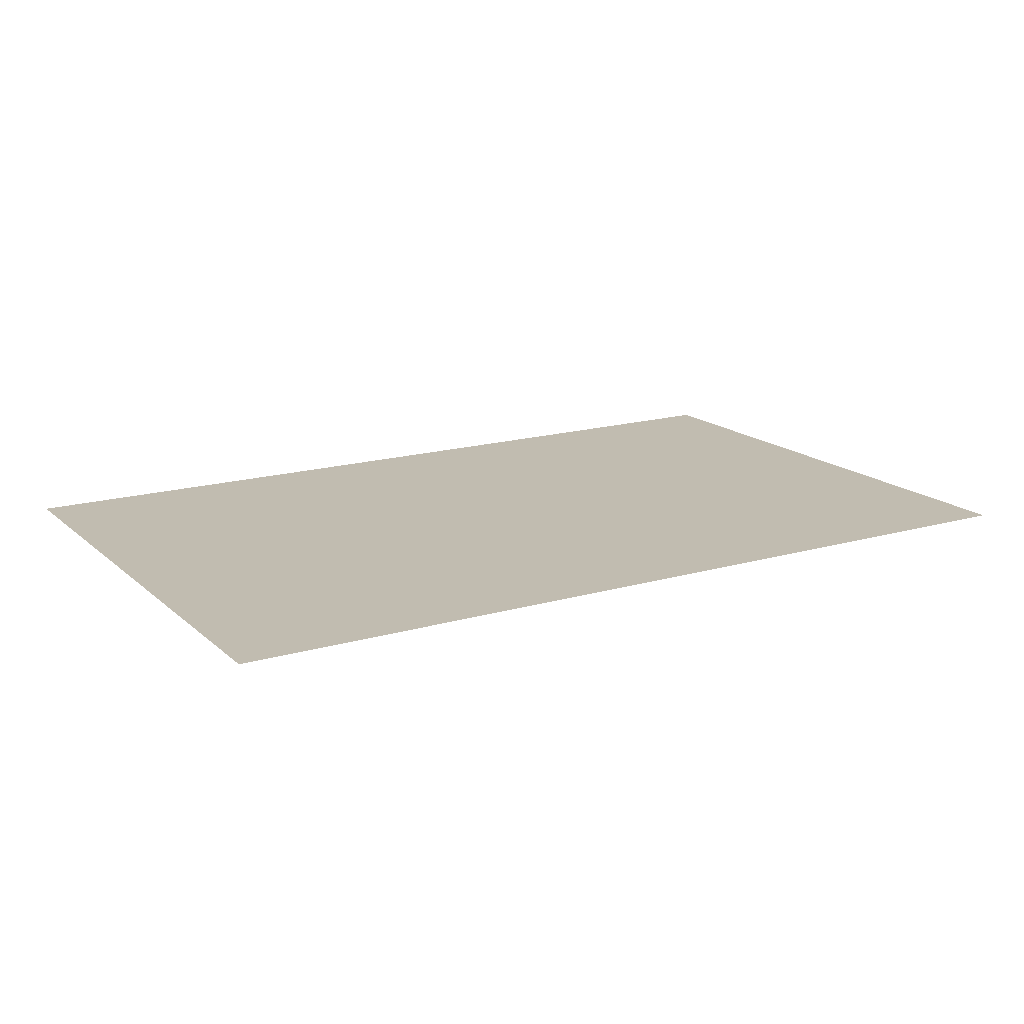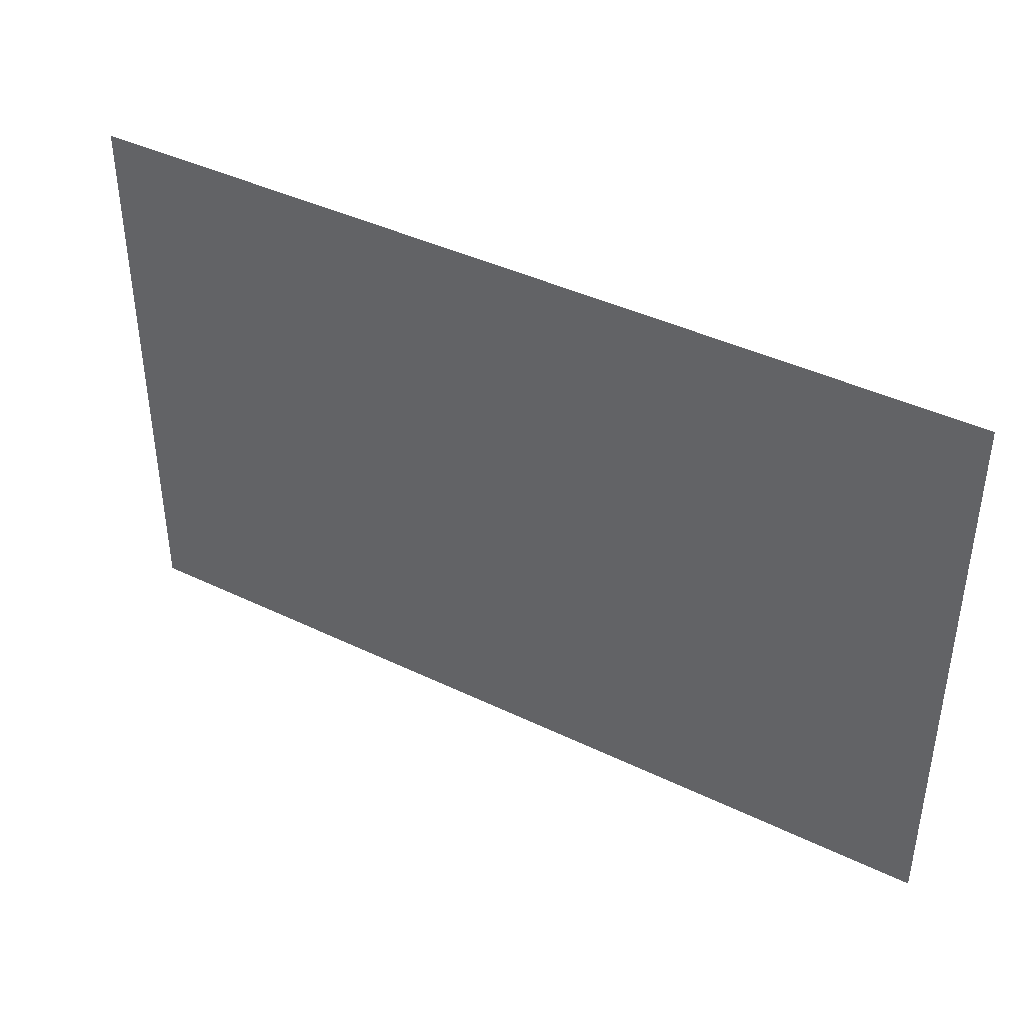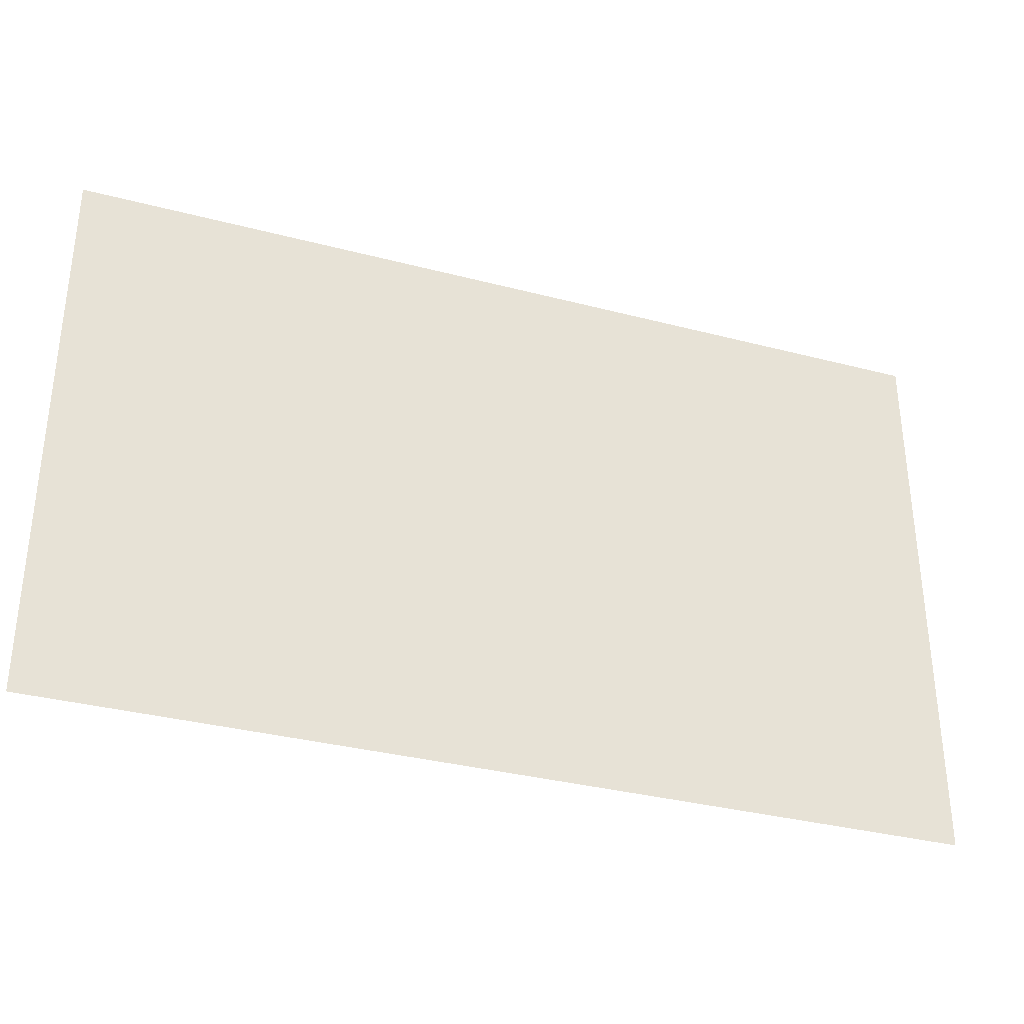
<metadata>
{"format":"obj","ext":"obj","renderer":"f3d","projection":"perspective","resolution":1024,"background":"white","views":[{"elev":16.5,"azim":-30.8,"up":"+Z"},{"elev":41.0,"azim":-149.5,"up":"+Y"},{"elev":-34.1,"azim":160.5,"up":"+Y"}]}
</metadata>
<code>
v -1 -1 0
v -2 -1 0
v -2 0 0
v -1 0 0
v -3 -1 0
v -3 0 0
v -4 -1 0
v -4 0 0
v -5 -1 0
v -5 0 0
v -6 -1 0
v -6 0 0
v -7 -1 0
v -7 0 0
v -8 -1 0
v -8 0 0
v -9 -1 0
v -9 0 0
v -10 -1 0
v -10 0 0
v -11 -1 0
v -11 0 0
v -12 -1 0
v -12 0 0
v -13 -1 0
v -13 0 0
v -14 -1 0
v -14 0 0
v -15 -1 0
v -15 0 0
v -16 -1 0
v -16 0 0
v -17 -1 0
v -17 0 0
v -18 -1 0
v -18 0 0
v -19 -1 0
v -19 0 0
v -20 -1 0
v -20 0 0
v -21 -1 0
v -21 0 0
v -22 -1 0
v -22 0 0
v -23 -1 0
v -23 0 0
v -24 -1 0
v -24 0 0
v -25 -1 0
v -25 0 0
v -26 -1 0
v -26 0 0
v -1 -2 0
v -2 -2 0
v -12 -2 0
v -13 -2 0
v -14 -2 0
v -15 -2 0
v -25 -2 0
v -26 -2 0
v -1 -3 0
v -2 -3 0
v -12 -3 0
v -13 -3 0
v -14 -3 0
v -15 -3 0
v -16 -3 0
v -16 -2 0
v -17 -3 0
v -17 -2 0
v -18 -3 0
v -18 -2 0
v -19 -3 0
v -19 -2 0
v -20 -3 0
v -20 -2 0
v -21 -3 0
v -21 -2 0
v -22 -3 0
v -22 -2 0
v -23 -3 0
v -23 -2 0
v -24 -3 0
v -24 -2 0
v -25 -3 0
v -26 -3 0
v -1 -4 0
v -2 -4 0
v -12 -4 0
v -13 -4 0
v -14 -4 0
v -15 -4 0
v -25 -4 0
v -26 -4 0
v -1 -5 0
v -2 -5 0
v -12 -5 0
v -13 -5 0
v -14 -5 0
v -15 -5 0
v -25 -5 0
v -26 -5 0
v -1 -6 0
v -2 -6 0
v -12 -6 0
v -13 -6 0
v -14 -6 0
v -15 -6 0
v -25 -6 0
v -26 -6 0
v -1 -7 0
v -2 -7 0
v -12 -7 0
v -13 -7 0
v -14 -7 0
v -15 -7 0
v -25 -7 0
v -26 -7 0
v -1 -8 0
v -2 -8 0
v -12 -8 0
v -13 -8 0
v -14 -8 0
v -15 -8 0
v -25 -8 0
v -26 -8 0
v -1 -9 0
v -2 -9 0
v -12 -9 0
v -13 -9 0
v -14 -9 0
v -15 -9 0
v -25 -9 0
v -26 -9 0
v -1 -10 0
v -2 -10 0
v -12 -10 0
v -13 -10 0
v -14 -10 0
v -15 -10 0
v -25 -10 0
v -26 -10 0
v -1 -11 0
v -2 -11 0
v -12 -11 0
v -13 -11 0
v -14 -11 0
v -15 -11 0
v -25 -11 0
v -26 -11 0
v -1 -12 0
v -2 -12 0
v -12 -12 0
v -13 -12 0
v -14 -12 0
v -15 -12 0
v -25 -12 0
v -26 -12 0
v -1 -13 0
v -2 -13 0
v -12 -13 0
v -13 -13 0
v -14 -13 0
v -15 -13 0
v -25 -13 0
v -26 -13 0
v -1 -14 0
v -2 -14 0
v -12 -14 0
v -13 -14 0
v -14 -14 0
v -15 -14 0
v -16 -14 0
v -16 -13 0
v -17 -14 0
v -17 -13 0
v -18 -14 0
v -18 -13 0
v -19 -14 0
v -19 -13 0
v -20 -14 0
v -20 -13 0
v -21 -14 0
v -21 -13 0
v -22 -14 0
v -22 -13 0
v -23 -14 0
v -23 -13 0
v -24 -14 0
v -24 -13 0
v -25 -14 0
v -26 -14 0
v -1 -15 0
v -2 -15 0
v -12 -15 0
v -13 -15 0
v -14 -15 0
v -15 -15 0
v -25 -15 0
v -26 -15 0
v -2 -16 0
v -3 -16 0
v -3 -15 0
v -4 -16 0
v -4 -15 0
v -5 -16 0
v -5 -15 0
v -6 -16 0
v -6 -15 0
v -7 -16 0
v -7 -15 0
v -8 -16 0
v -8 -15 0
v -9 -16 0
v -9 -15 0
v -10 -16 0
v -10 -15 0
v -11 -16 0
v -11 -15 0
v -12 -16 0
v -13 -16 0
v -14 -16 0
v -15 -16 0
v -16 -16 0
v -16 -15 0
v -17 -16 0
v -17 -15 0
v -18 -16 0
v -18 -15 0
v -19 -16 0
v -19 -15 0
v -20 -16 0
v -20 -15 0
v -21 -16 0
v -21 -15 0
v -22 -16 0
v -22 -15 0
v -23 -16 0
v -23 -15 0
v -24 -16 0
v -24 -15 0
v -25 -16 0
v -26 -16 0
v -3 -2 0
v -4 -2 0
v -5 -2 0
v -6 -2 0
v -7 -2 0
v -8 -2 0
v -9 -2 0
v -10 -2 0
v -11 -2 0
v -3 -3 0
v -4 -3 0
v -5 -3 0
v -6 -3 0
v -7 -3 0
v -8 -3 0
v -9 -3 0
v -10 -3 0
v -11 -3 0
v -3 -4 0
v -4 -4 0
v -5 -4 0
v -6 -4 0
v -7 -4 0
v -8 -4 0
v -9 -4 0
v -10 -4 0
v -11 -4 0
v -16 -4 0
v -17 -4 0
v -18 -4 0
v -19 -4 0
v -20 -4 0
v -21 -4 0
v -22 -4 0
v -23 -4 0
v -24 -4 0
v -3 -5 0
v -4 -5 0
v -5 -5 0
v -6 -5 0
v -7 -5 0
v -8 -5 0
v -9 -5 0
v -10 -5 0
v -11 -5 0
v -16 -5 0
v -17 -5 0
v -18 -5 0
v -19 -5 0
v -20 -5 0
v -21 -5 0
v -22 -5 0
v -23 -5 0
v -24 -5 0
v -3 -6 0
v -4 -6 0
v -5 -6 0
v -6 -6 0
v -7 -6 0
v -8 -6 0
v -9 -6 0
v -10 -6 0
v -11 -6 0
v -16 -6 0
v -17 -6 0
v -18 -6 0
v -19 -6 0
v -20 -6 0
v -21 -6 0
v -22 -6 0
v -23 -6 0
v -24 -6 0
v -3 -7 0
v -4 -7 0
v -5 -7 0
v -6 -7 0
v -7 -7 0
v -8 -7 0
v -9 -7 0
v -10 -7 0
v -11 -7 0
v -16 -7 0
v -17 -7 0
v -18 -7 0
v -19 -7 0
v -20 -7 0
v -21 -7 0
v -22 -7 0
v -23 -7 0
v -24 -7 0
v -3 -8 0
v -4 -8 0
v -5 -8 0
v -6 -8 0
v -7 -8 0
v -8 -8 0
v -9 -8 0
v -10 -8 0
v -11 -8 0
v -16 -8 0
v -17 -8 0
v -18 -8 0
v -19 -8 0
v -20 -8 0
v -21 -8 0
v -22 -8 0
v -23 -8 0
v -24 -8 0
v -3 -9 0
v -4 -9 0
v -5 -9 0
v -6 -9 0
v -7 -9 0
v -8 -9 0
v -9 -9 0
v -10 -9 0
v -11 -9 0
v -16 -9 0
v -17 -9 0
v -18 -9 0
v -19 -9 0
v -20 -9 0
v -21 -9 0
v -22 -9 0
v -23 -9 0
v -24 -9 0
v -3 -10 0
v -4 -10 0
v -5 -10 0
v -6 -10 0
v -7 -10 0
v -8 -10 0
v -9 -10 0
v -10 -10 0
v -11 -10 0
v -16 -10 0
v -17 -10 0
v -18 -10 0
v -19 -10 0
v -20 -10 0
v -21 -10 0
v -22 -10 0
v -23 -10 0
v -24 -10 0
v -3 -11 0
v -4 -11 0
v -5 -11 0
v -6 -11 0
v -7 -11 0
v -8 -11 0
v -9 -11 0
v -10 -11 0
v -11 -11 0
v -16 -11 0
v -17 -11 0
v -18 -11 0
v -19 -11 0
v -20 -11 0
v -21 -11 0
v -22 -11 0
v -23 -11 0
v -24 -11 0
v -3 -12 0
v -4 -12 0
v -5 -12 0
v -6 -12 0
v -7 -12 0
v -8 -12 0
v -9 -12 0
v -10 -12 0
v -11 -12 0
v -16 -12 0
v -17 -12 0
v -18 -12 0
v -19 -12 0
v -20 -12 0
v -21 -12 0
v -22 -12 0
v -23 -12 0
v -24 -12 0
v -3 -13 0
v -4 -13 0
v -5 -13 0
v -6 -13 0
v -7 -13 0
v -8 -13 0
v -9 -13 0
v -10 -13 0
v -11 -13 0
v -3 -14 0
v -4 -14 0
v -5 -14 0
v -6 -14 0
v -7 -14 0
v -8 -14 0
v -9 -14 0
v -10 -14 0
v -11 -14 0
v -1 -16 0
v -11.5 -16 0
v -11.5 -1.219 0
v -1 -1.219 0
v 0 -1 0
v 0 0 0
v -27 -1 0
v -27 0 0
v 0 -2 0
v -27 -2 0
v 0 -3 0
v -27 -3 0
v 0 -4 0
v -27 -4 0
v 0 -5 0
v -27 -5 0
v 0 -6 0
v -27 -6 0
v 0 -7 0
v -27 -7 0
v 0 -8 0
v -27 -8 0
v 0 -9 0
v -27 -9 0
v 0 -10 0
v -27 -10 0
v 0 -11 0
v -27 -11 0
v 0 -12 0
v -27 -12 0
v 0 -13 0
v -27 -13 0
v 0 -14 0
v -27 -14 0
v 0 -15 0
v -27 -15 0
v 0 -16 0
v -27 -16 0
v 0 -17 0
v -1 -17 0
v -2 -17 0
v -3 -17 0
v -4 -17 0
v -5 -17 0
v -6 -17 0
v -7 -17 0
v -8 -17 0
v -9 -17 0
v -10 -17 0
v -11 -17 0
v -12 -17 0
v -13 -17 0
v -14 -17 0
v -15 -17 0
v -16 -17 0
v -17 -17 0
v -18 -17 0
v -19 -17 0
v -20 -17 0
v -21 -17 0
v -22 -17 0
v -23 -17 0
v -24 -17 0
v -25 -17 0
v -26 -17 0
v -27 -17 0
v -12.5 -16 0
v -12.5 -1.219 0
v -2 -1.219 0
g mesh_0001
f 1 2 3 4
f 2 5 6 3
f 5 7 8 6
f 7 9 10 8
f 9 11 12 10
f 11 13 14 12
f 13 15 16 14
f 15 17 18 16
f 17 19 20 18
f 19 21 22 20
f 21 23 24 22
f 23 25 26 24
f 25 27 28 26
f 27 29 30 28
f 29 31 32 30
f 31 33 34 32
f 33 35 36 34
f 35 37 38 36
f 37 39 40 38
f 39 41 42 40
f 41 43 44 42
f 43 45 46 44
f 45 47 48 46
f 47 49 50 48
f 49 51 52 50
f 53 54 2 1
f 55 56 25 23
f 56 57 27 25
f 57 58 29 27
f 59 60 51 49
f 61 62 54 53
f 63 64 56 55
f 64 65 57 56
f 65 66 58 57
f 66 67 68 58
f 67 69 70 68
f 69 71 72 70
f 71 73 74 72
f 73 75 76 74
f 75 77 78 76
f 77 79 80 78
f 79 81 82 80
f 81 83 84 82
f 83 85 59 84
f 85 86 60 59
f 87 88 62 61
f 89 90 64 63
f 90 91 65 64
f 91 92 66 65
f 93 94 86 85
f 95 96 88 87
f 97 98 90 89
f 98 99 91 90
f 99 100 92 91
f 101 102 94 93
f 103 104 96 95
f 105 106 98 97
f 106 107 99 98
f 107 108 100 99
f 109 110 102 101
f 111 112 104 103
f 113 114 106 105
f 114 115 107 106
f 115 116 108 107
f 117 118 110 109
f 119 120 112 111
f 121 122 114 113
f 122 123 115 114
f 123 124 116 115
f 125 126 118 117
f 127 128 120 119
f 129 130 122 121
f 130 131 123 122
f 131 132 124 123
f 133 134 126 125
f 135 136 128 127
f 137 138 130 129
f 138 139 131 130
f 139 140 132 131
f 141 142 134 133
f 143 144 136 135
f 145 146 138 137
f 146 147 139 138
f 147 148 140 139
f 149 150 142 141
f 151 152 144 143
f 153 154 146 145
f 154 155 147 146
f 155 156 148 147
f 157 158 150 149
f 159 160 152 151
f 161 162 154 153
f 162 163 155 154
f 163 164 156 155
f 165 166 158 157
f 167 168 160 159
f 169 170 162 161
f 170 171 163 162
f 171 172 164 163
f 172 173 174 164
f 173 175 176 174
f 175 177 178 176
f 177 179 180 178
f 179 181 182 180
f 181 183 184 182
f 183 185 186 184
f 185 187 188 186
f 187 189 190 188
f 189 191 165 190
f 191 192 166 165
f 193 194 168 167
f 195 196 170 169
f 196 197 171 170
f 197 198 172 171
f 199 200 192 191
f 201 202 203 194
f 202 204 205 203
f 204 206 207 205
f 206 208 209 207
f 208 210 211 209
f 210 212 213 211
f 212 214 215 213
f 214 216 217 215
f 216 218 219 217
f 218 220 195 219
f 220 221 196 195
f 221 222 197 196
f 222 223 198 197
f 223 224 225 198
f 224 226 227 225
f 226 228 229 227
f 228 230 231 229
f 230 232 233 231
f 232 234 235 233
f 234 236 237 235
f 236 238 239 237
f 238 240 241 239
f 240 242 199 241
f 242 243 200 199
g mesh_0002
f 54 244 5 2
f 244 245 7 5
f 245 246 9 7
f 246 247 11 9
f 247 248 13 11
f 248 249 15 13
f 249 250 17 15
f 250 251 19 17
f 251 252 21 19
f 252 55 23 21
f 58 68 31 29
f 68 70 33 31
f 70 72 35 33
f 72 74 37 35
f 74 76 39 37
f 76 78 41 39
f 78 80 43 41
f 80 82 45 43
f 82 84 47 45
f 84 59 49 47
f 62 253 244 54
f 253 254 245 244
f 254 255 246 245
f 255 256 247 246
f 256 257 248 247
f 257 258 249 248
f 258 259 250 249
f 259 260 251 250
f 260 261 252 251
f 261 63 55 252
f 88 262 253 62
f 262 263 254 253
f 263 264 255 254
f 264 265 256 255
f 265 266 257 256
f 266 267 258 257
f 267 268 259 258
f 268 269 260 259
f 269 270 261 260
f 270 89 63 261
f 92 271 67 66
f 271 272 69 67
f 272 273 71 69
f 273 274 73 71
f 274 275 75 73
f 275 276 77 75
f 276 277 79 77
f 277 278 81 79
f 278 279 83 81
f 279 93 85 83
f 96 280 262 88
f 280 281 263 262
f 281 282 264 263
f 282 283 265 264
f 283 284 266 265
f 284 285 267 266
f 285 286 268 267
f 286 287 269 268
f 287 288 270 269
f 288 97 89 270
f 100 289 271 92
f 289 290 272 271
f 290 291 273 272
f 291 292 274 273
f 292 293 275 274
f 293 294 276 275
f 294 295 277 276
f 295 296 278 277
f 296 297 279 278
f 297 101 93 279
f 104 298 280 96
f 298 299 281 280
f 299 300 282 281
f 300 301 283 282
f 301 302 284 283
f 302 303 285 284
f 303 304 286 285
f 304 305 287 286
f 305 306 288 287
f 306 105 97 288
f 108 307 289 100
f 307 308 290 289
f 308 309 291 290
f 309 310 292 291
f 310 311 293 292
f 311 312 294 293
f 312 313 295 294
f 313 314 296 295
f 314 315 297 296
f 315 109 101 297
f 112 316 298 104
f 316 317 299 298
f 317 318 300 299
f 318 319 301 300
f 319 320 302 301
f 320 321 303 302
f 321 322 304 303
f 322 323 305 304
f 323 324 306 305
f 324 113 105 306
f 116 325 307 108
f 325 326 308 307
f 326 327 309 308
f 327 328 310 309
f 328 329 311 310
f 329 330 312 311
f 330 331 313 312
f 331 332 314 313
f 332 333 315 314
f 333 117 109 315
f 120 334 316 112
f 334 335 317 316
f 335 336 318 317
f 336 337 319 318
f 337 338 320 319
f 338 339 321 320
f 339 340 322 321
f 340 341 323 322
f 341 342 324 323
f 342 121 113 324
f 124 343 325 116
f 343 344 326 325
f 344 345 327 326
f 345 346 328 327
f 346 347 329 328
f 347 348 330 329
f 348 349 331 330
f 349 350 332 331
f 350 351 333 332
f 351 125 117 333
f 128 352 334 120
f 352 353 335 334
f 353 354 336 335
f 354 355 337 336
f 355 356 338 337
f 356 357 339 338
f 357 358 340 339
f 358 359 341 340
f 359 360 342 341
f 360 129 121 342
f 132 361 343 124
f 361 362 344 343
f 362 363 345 344
f 363 364 346 345
f 364 365 347 346
f 365 366 348 347
f 366 367 349 348
f 367 368 350 349
f 368 369 351 350
f 369 133 125 351
f 136 370 352 128
f 370 371 353 352
f 371 372 354 353
f 372 373 355 354
f 373 374 356 355
f 374 375 357 356
f 375 376 358 357
f 376 377 359 358
f 377 378 360 359
f 378 137 129 360
f 140 379 361 132
f 379 380 362 361
f 380 381 363 362
f 381 382 364 363
f 382 383 365 364
f 383 384 366 365
f 384 385 367 366
f 385 386 368 367
f 386 387 369 368
f 387 141 133 369
f 144 388 370 136
f 388 389 371 370
f 389 390 372 371
f 390 391 373 372
f 391 392 374 373
f 392 393 375 374
f 393 394 376 375
f 394 395 377 376
f 395 396 378 377
f 396 145 137 378
f 148 397 379 140
f 397 398 380 379
f 398 399 381 380
f 399 400 382 381
f 400 401 383 382
f 401 402 384 383
f 402 403 385 384
f 403 404 386 385
f 404 405 387 386
f 405 149 141 387
f 152 406 388 144
f 406 407 389 388
f 407 408 390 389
f 408 409 391 390
f 409 410 392 391
f 410 411 393 392
f 411 412 394 393
f 412 413 395 394
f 413 414 396 395
f 414 153 145 396
f 156 415 397 148
f 415 416 398 397
f 416 417 399 398
f 417 418 400 399
f 418 419 401 400
f 419 420 402 401
f 420 421 403 402
f 421 422 404 403
f 422 423 405 404
f 423 157 149 405
f 160 424 406 152
f 424 425 407 406
f 425 426 408 407
f 426 427 409 408
f 427 428 410 409
f 428 429 411 410
f 429 430 412 411
f 430 431 413 412
f 431 432 414 413
f 432 161 153 414
f 164 174 415 156
f 174 176 416 415
f 176 178 417 416
f 178 180 418 417
f 180 182 419 418
f 182 184 420 419
f 184 186 421 420
f 186 188 422 421
f 188 190 423 422
f 190 165 157 423
f 168 433 424 160
f 433 434 425 424
f 434 435 426 425
f 435 436 427 426
f 436 437 428 427
f 437 438 429 428
f 438 439 430 429
f 439 440 431 430
f 440 441 432 431
f 441 169 161 432
f 194 203 433 168
f 203 205 434 433
f 205 207 435 434
f 207 209 436 435
f 209 211 437 436
f 211 213 438 437
f 213 215 439 438
f 215 217 440 439
f 217 219 441 440
f 219 195 169 441
f 198 225 173 172
f 225 227 175 173
f 227 229 177 175
f 229 231 179 177
f 231 233 181 179
f 233 235 183 181
f 235 237 185 183
f 237 239 187 185
f 239 241 189 187
f 241 199 191 189
g mesh_0003
f 442 443 444 445
g mesh_0004
f 446 1 4 447
f 51 448 449 52
f 450 53 1 446
f 55 56 25 23
f 60 451 448 51
f 452 61 53 450
f 63 64 56 55
f 86 453 451 60
f 454 87 61 452
f 89 90 64 63
f 94 455 453 86
f 456 95 87 454
f 102 457 455 94
f 458 103 95 456
f 110 459 457 102
f 460 111 103 458
f 118 461 459 110
f 462 119 111 460
f 126 463 461 118
f 464 127 119 462
f 134 465 463 126
f 466 135 127 464
f 142 467 465 134
f 468 143 135 466
f 150 469 467 142
f 470 151 143 468
f 158 471 469 150
f 472 159 151 470
f 166 473 471 158
f 474 167 159 472
f 192 475 473 166
f 476 193 167 474
f 198 225 173 172
f 225 227 175 173
f 227 229 177 175
f 229 231 179 177
f 231 233 181 179
f 233 235 183 181
f 235 237 185 183
f 237 239 187 185
f 239 241 189 187
f 241 199 191 189
f 199 200 192 191
f 200 477 475 192
f 478 442 193 476
f 243 479 477 200
f 480 481 442 478
f 481 482 201 442
f 482 483 202 201
f 483 484 204 202
f 484 485 206 204
f 485 486 208 206
f 486 487 210 208
f 487 488 212 210
f 488 489 214 212
f 489 490 216 214
f 490 491 218 216
f 491 492 220 218
f 492 493 221 220
f 493 494 222 221
f 494 495 223 222
f 495 496 224 223
f 496 497 226 224
f 497 498 228 226
f 498 499 230 228
f 499 500 232 230
f 500 501 234 232
f 501 502 236 234
f 502 503 238 236
f 503 504 240 238
f 504 505 242 240
f 505 506 243 242
f 506 507 479 243
g mesh_0005
f 59 60 51 49
f 93 94 86 85
f 101 102 94 93
f 109 110 102 101
f 324 113 105 306
f 117 118 110 109
f 342 121 113 324
f 125 126 118 117
f 360 129 121 342
f 133 134 126 125
f 378 137 129 360
f 141 142 134 133
f 149 150 142 141
f 157 158 150 149
f 165 166 158 157
f 172 173 174 164
f 173 175 176 174
f 175 177 178 176
f 177 179 180 178
f 179 181 182 180
f 181 183 184 182
f 183 185 186 184
f 185 187 188 186
f 187 189 190 188
f 189 191 165 190
f 191 192 166 165
f 223 224 225 198
f 224 226 227 225
f 226 228 229 227
f 228 230 231 229
f 230 232 233 231
f 232 234 235 233
f 234 236 237 235
f 236 238 239 237
f 238 240 241 239
f 240 242 199 241
f 242 243 200 199
g mesh_0006
f 201 508 509 510
g mesh_0007
f 53 54 2 1
f 245 246 9 7
f 246 247 11 9
f 247 248 13 11
f 248 249 15 13
f 249 250 17 15
f 250 251 19 17
f 252 55 23 21
f 261 63 55 252
f 270 89 63 261
f 288 97 89 270
f 324 113 105 306
f 342 121 113 324
f 360 129 121 342
f 378 137 129 360
f 396 145 137 378
g mesh_0008
f 55 56 25 23
f 63 64 56 55
f 89 90 64 63
f 97 98 90 89
f 105 106 98 97
f 106 107 99 98
f 113 114 106 105
f 114 115 107 106
f 121 122 114 113
f 129 130 122 121
f 137 138 130 129
f 145 146 138 137
f 153 154 146 145
f 154 155 147 146
f 161 162 154 153
f 162 163 155 154
f 169 170 162 161
f 170 171 163 162
f 195 196 170 169
f 220 221 196 195
g mesh_0009
f 442 443 444 445

</code>
